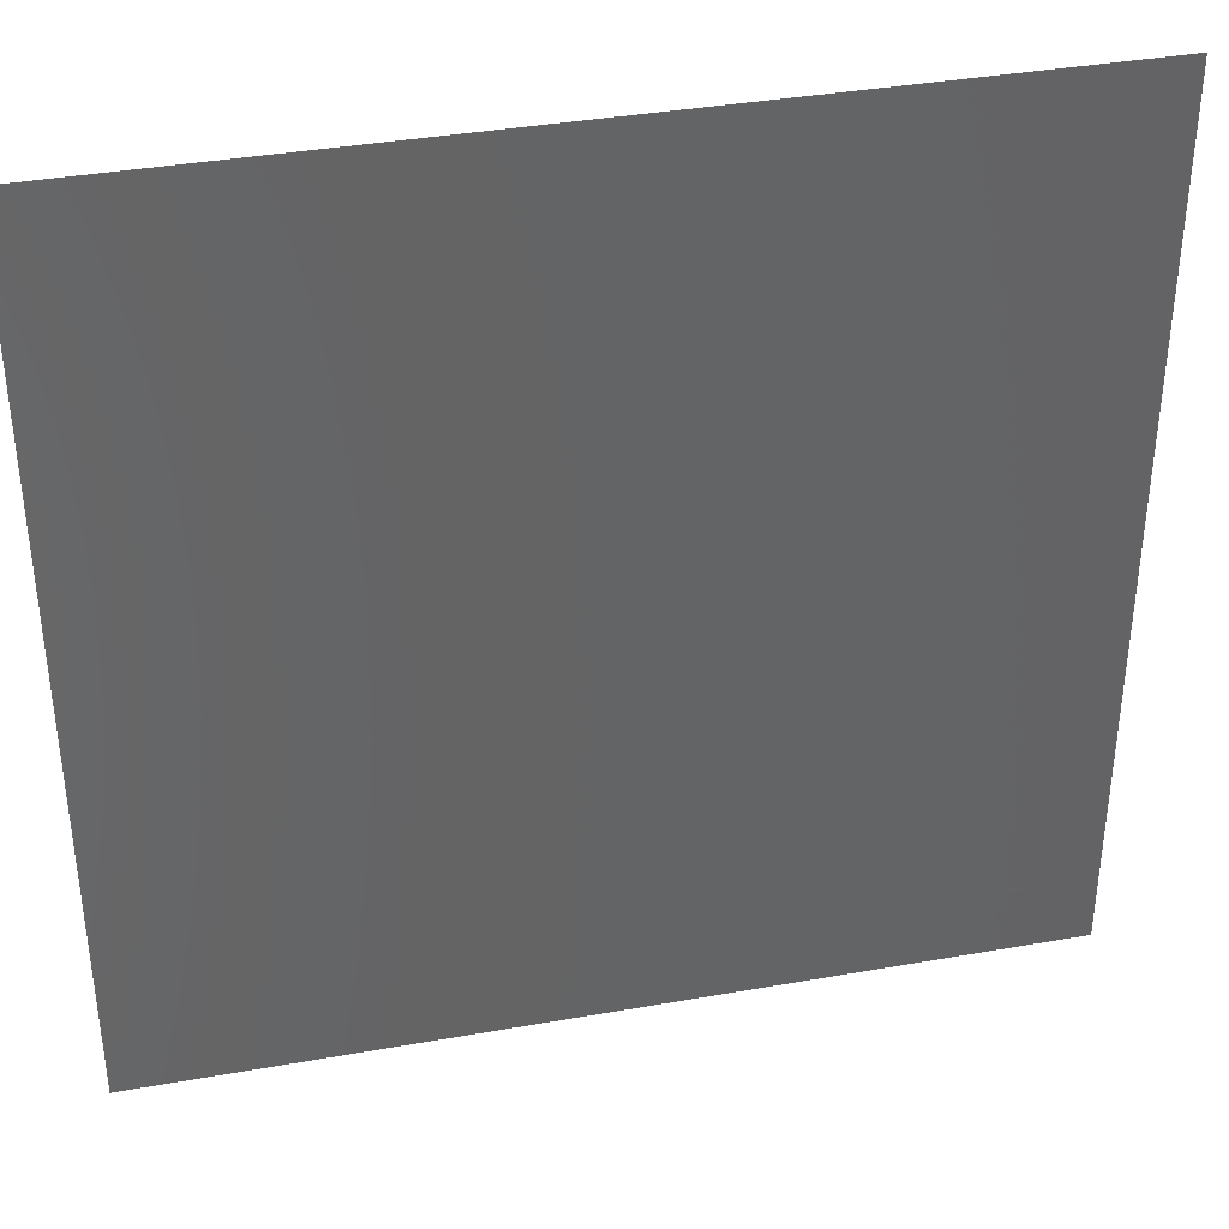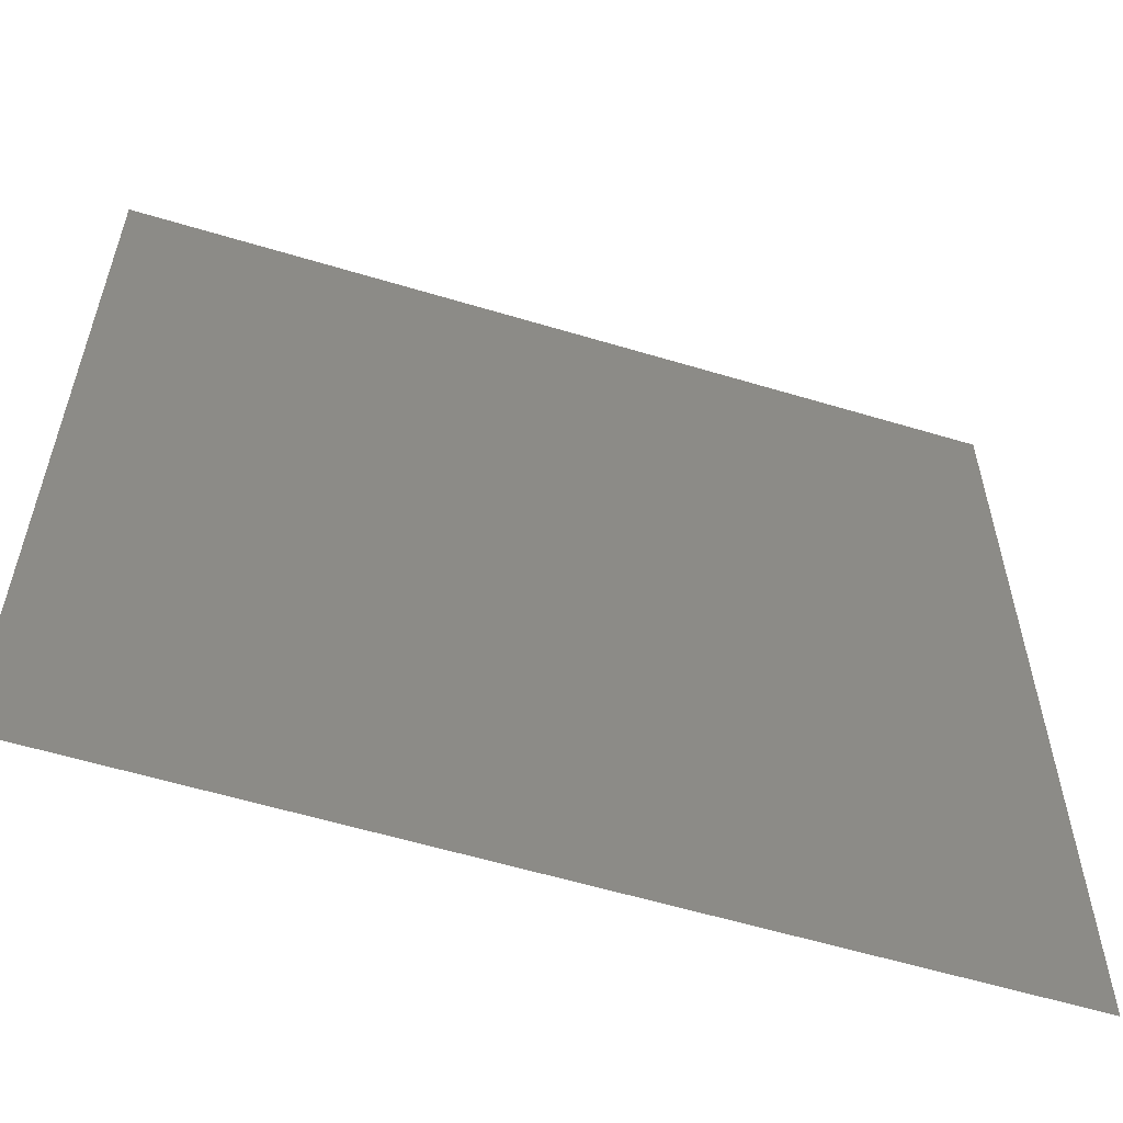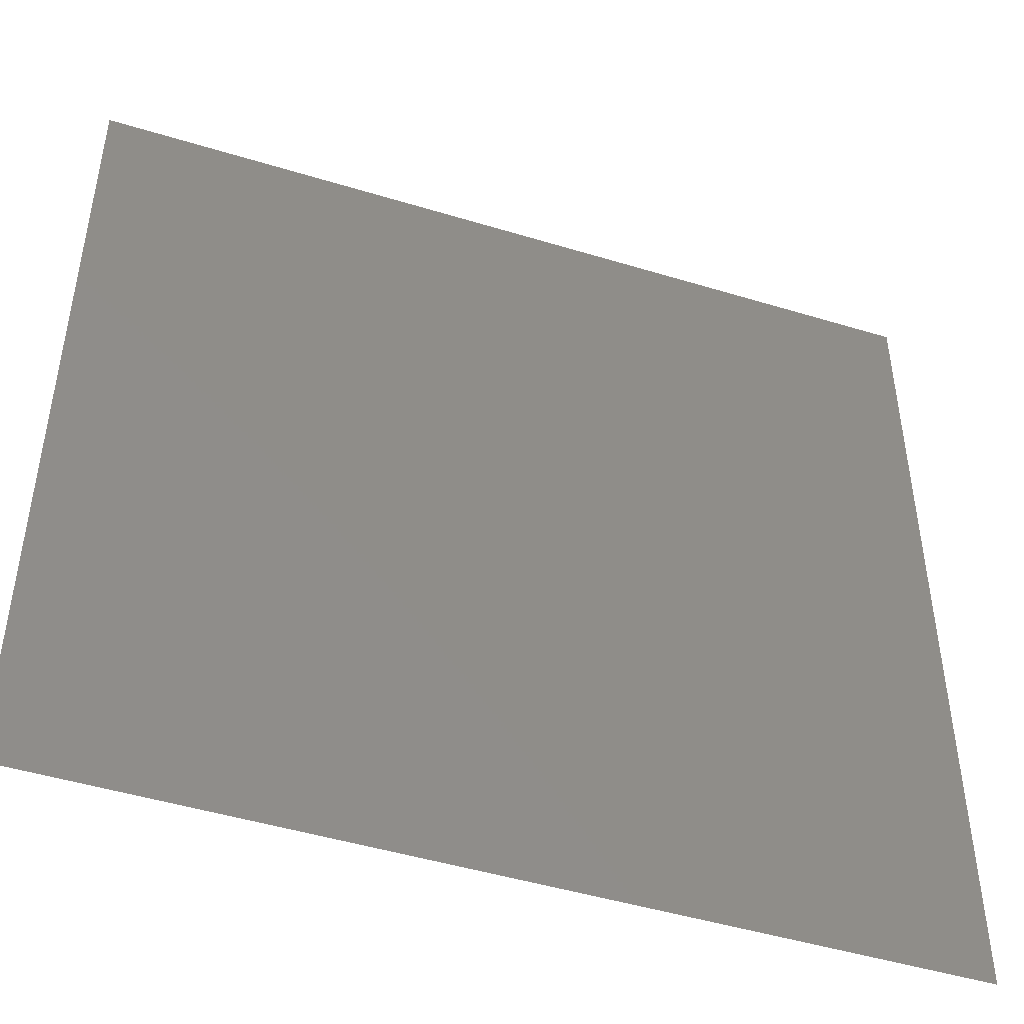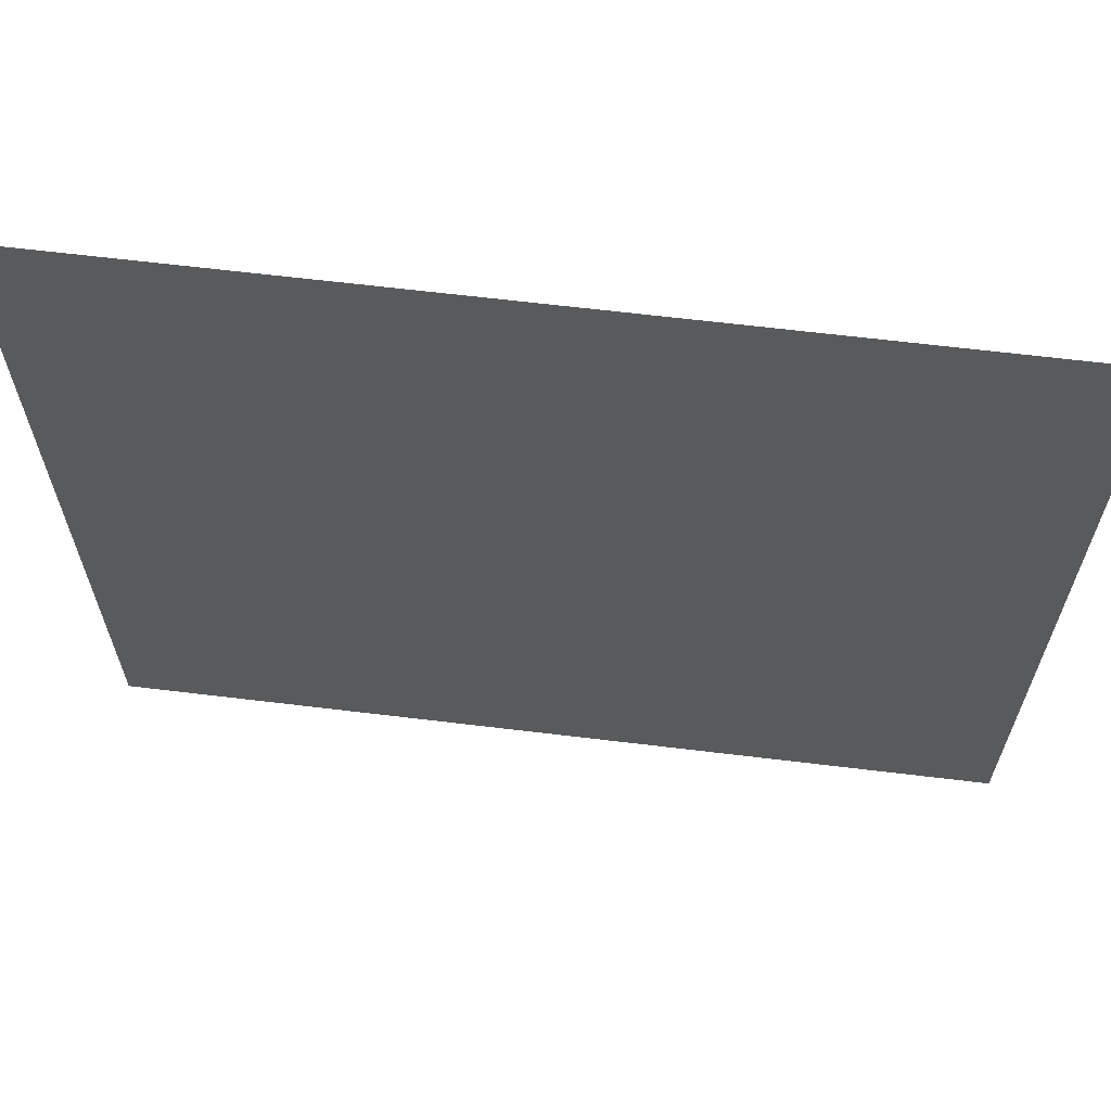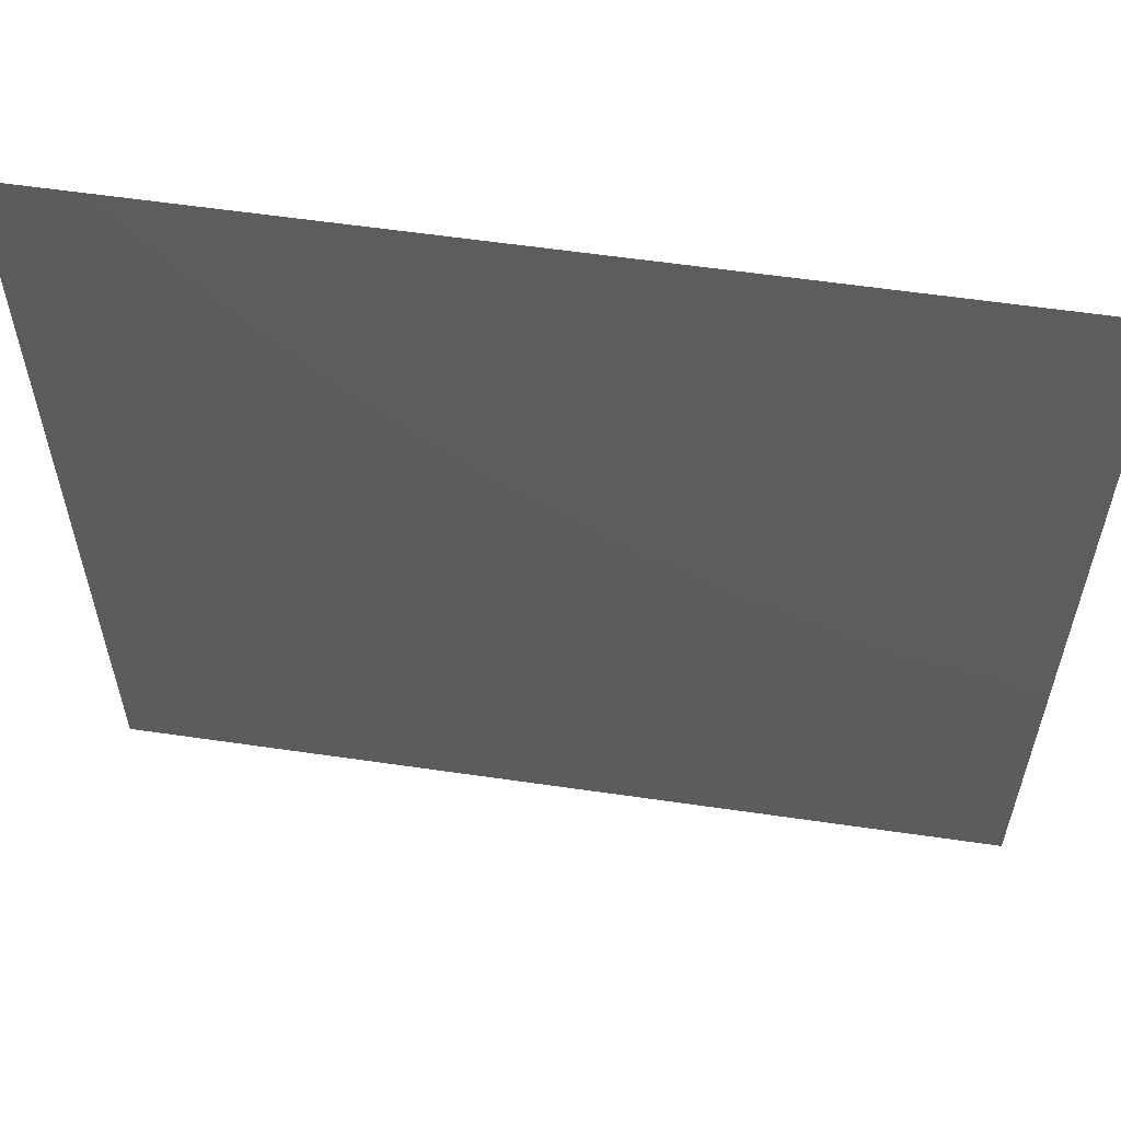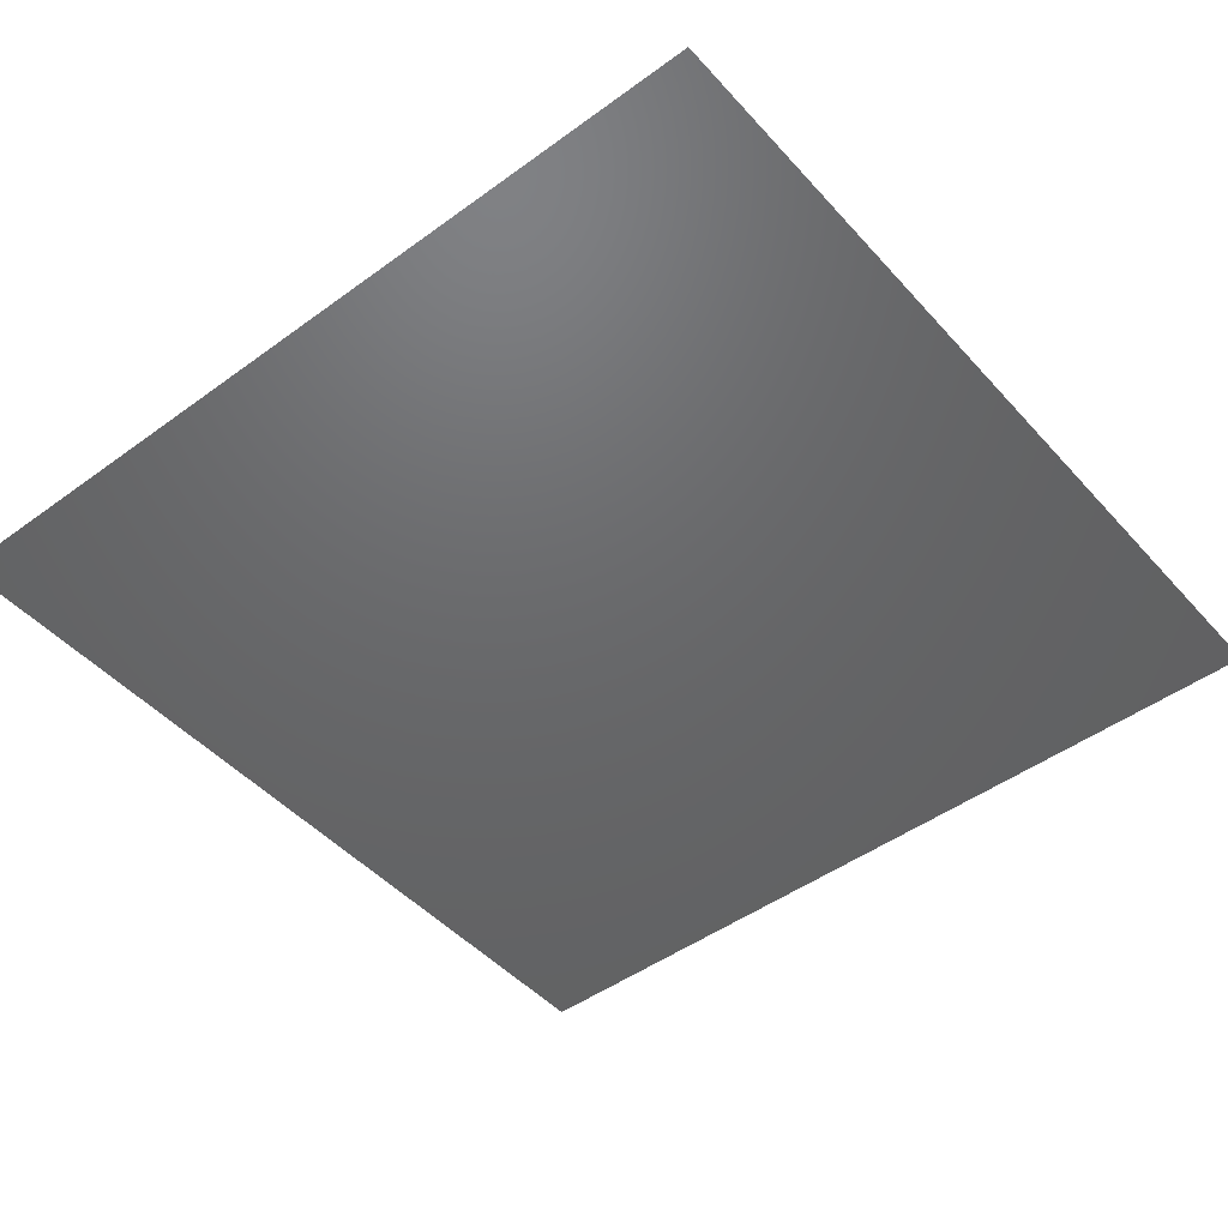
<metadata>
{"format":"stl","ext":"stl","renderer":"f3d","projection":"perspective","resolution":1024,"background":"white","views":[{"elev":37.8,"azim":-12.7,"up":"+Y"},{"elev":-58.4,"azim":162.7,"up":"+Y"},{"elev":-47.1,"azim":160.9,"up":"+Y"},{"elev":65.6,"azim":6.9,"up":"+Y"},{"elev":59.1,"azim":8.5,"up":"+Y"},{"elev":-47.2,"azim":-140.5,"up":"+Z"}]}
</metadata>
<code>
# stl→obj: 4 verts, 2 faces
v 500 500 -4
v -500 -500 -4
v -500 500 -4
v 500 -500 -4
f 1 2 3
f 1 4 2

</code>
